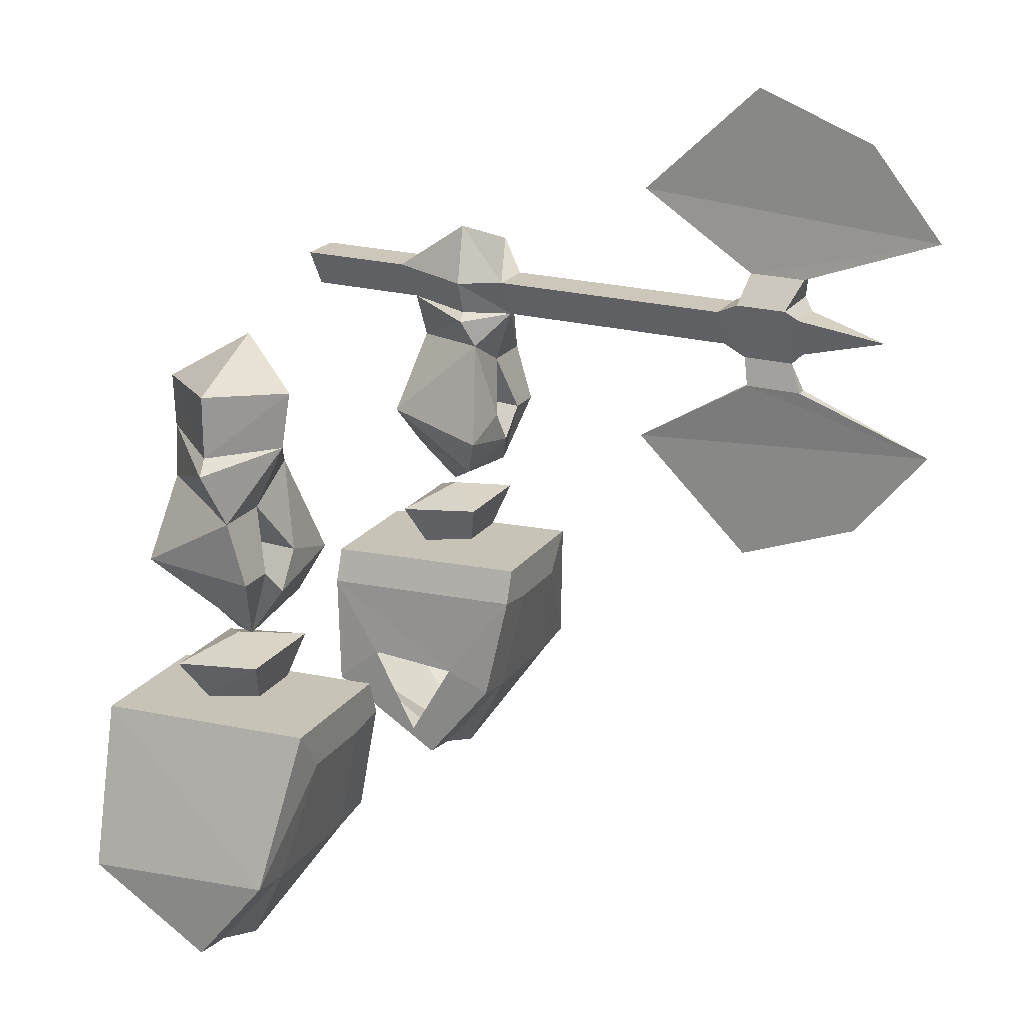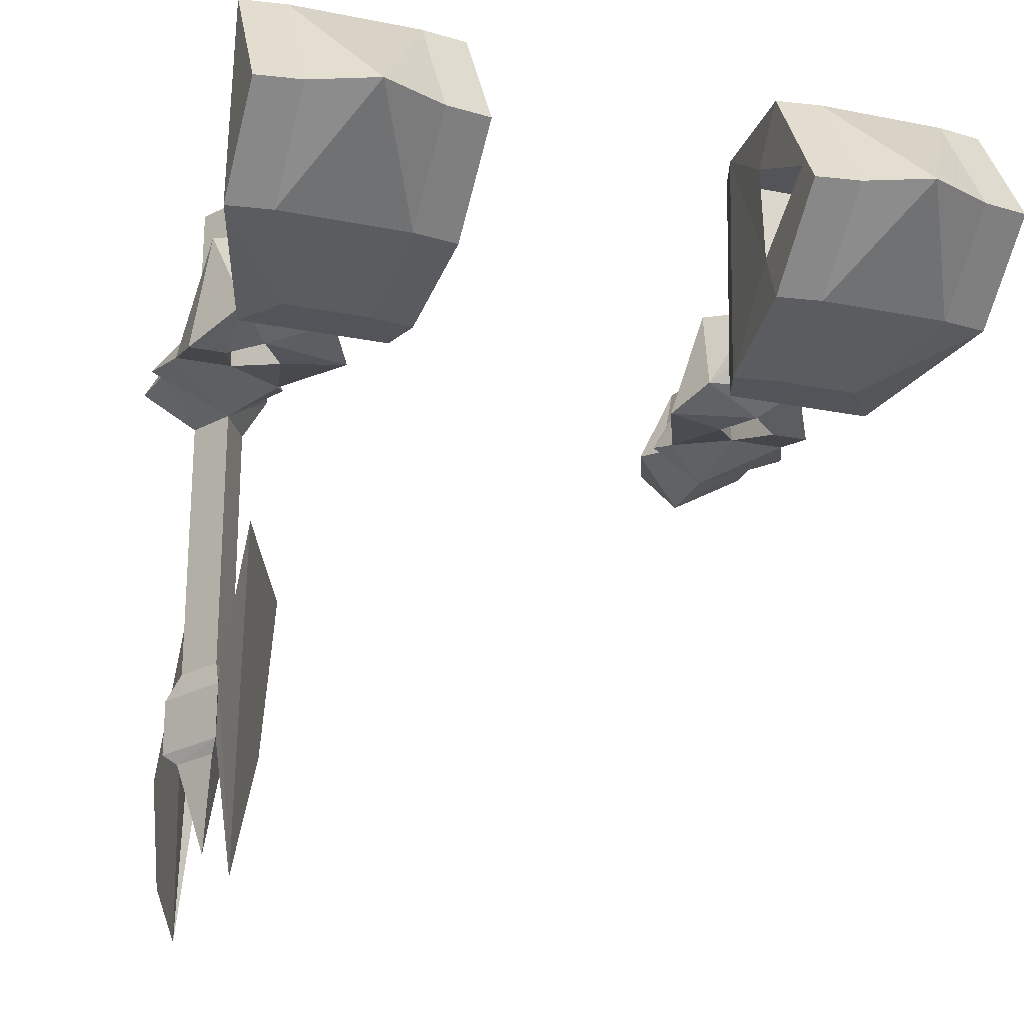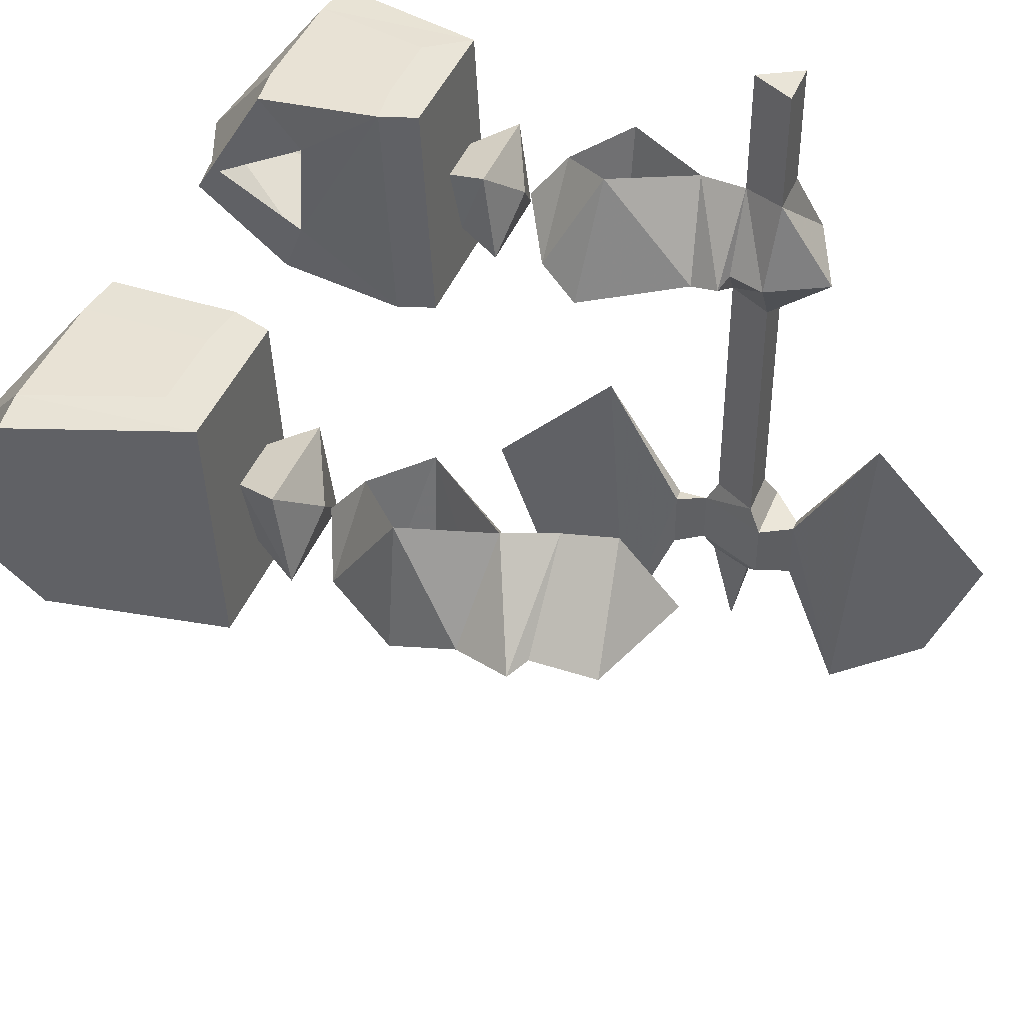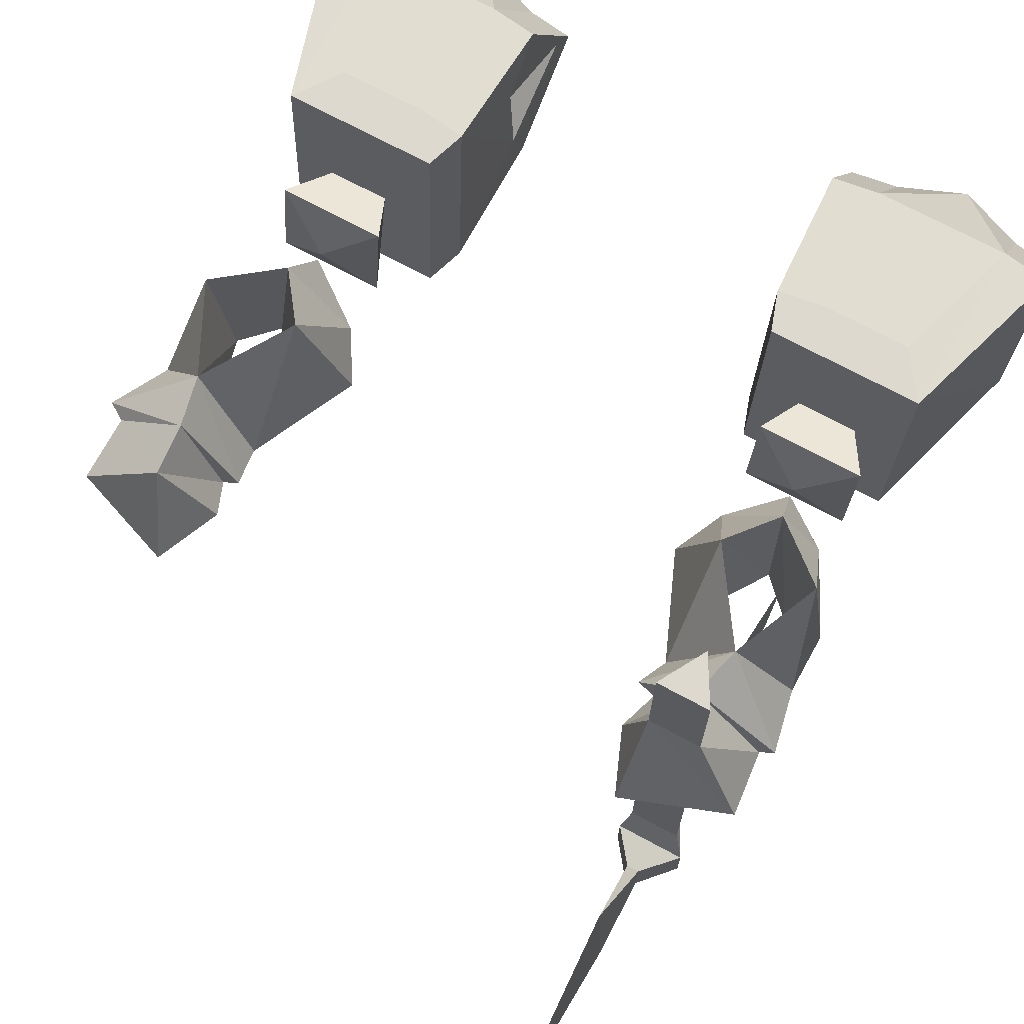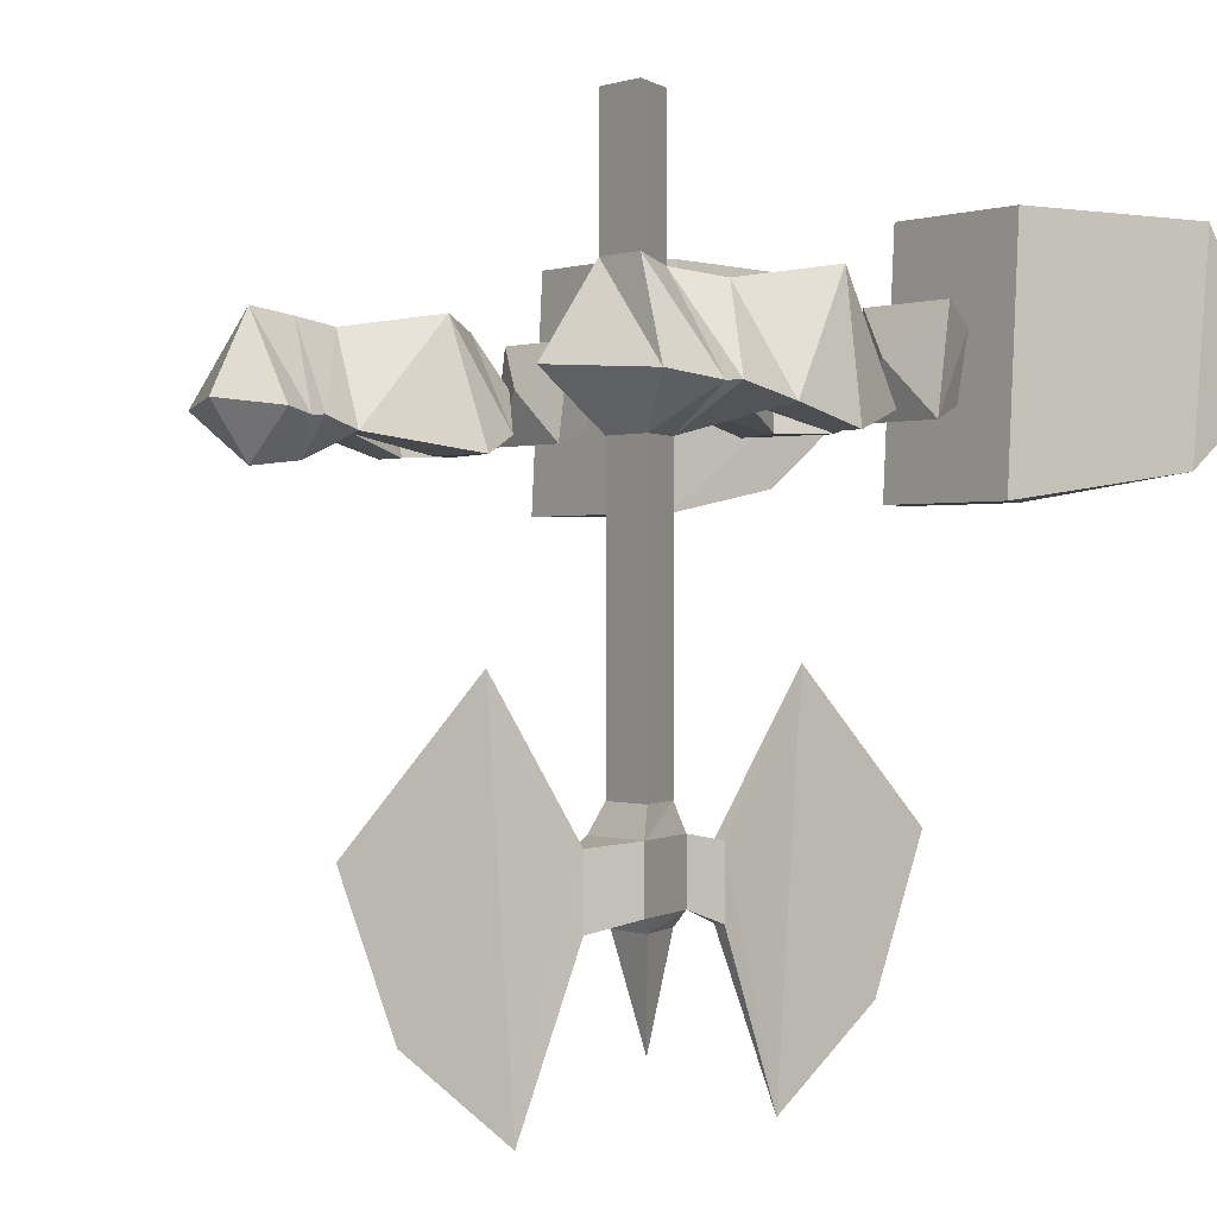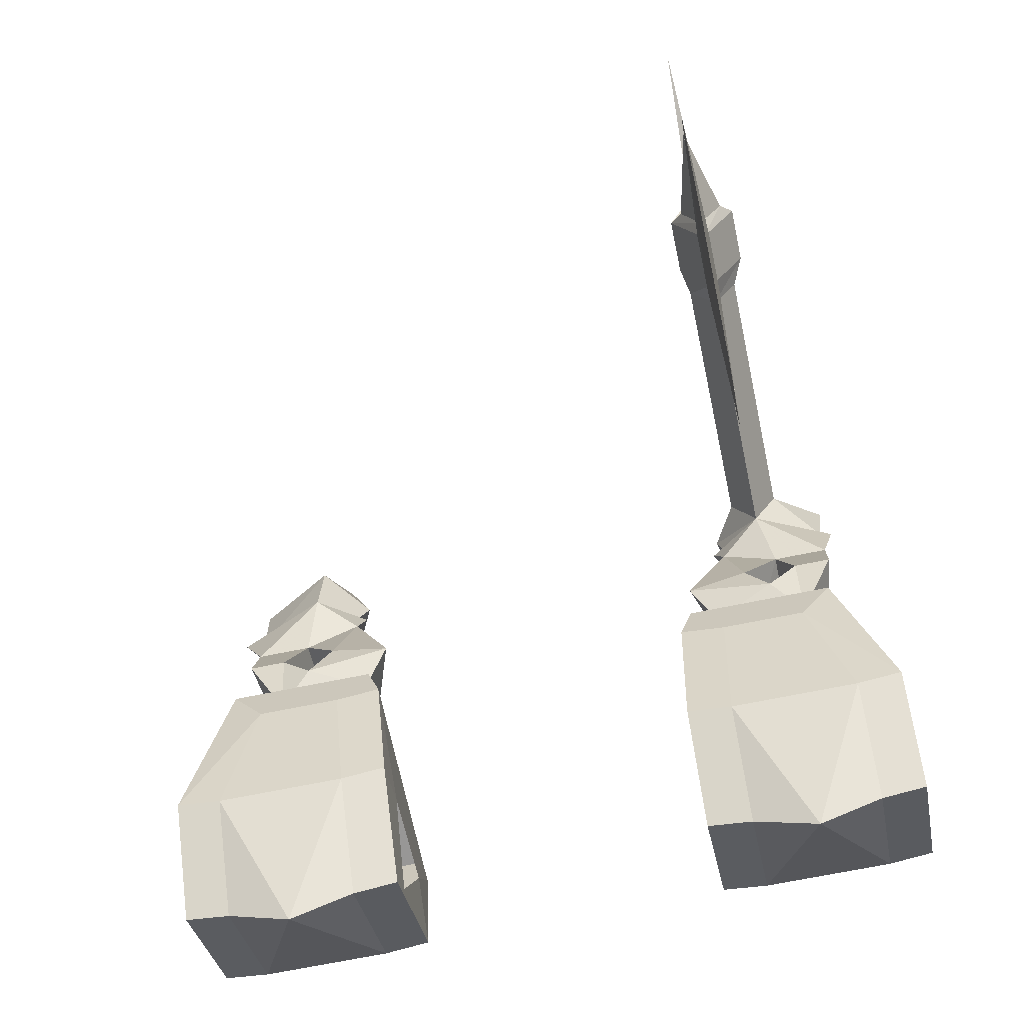
<metadata>
{"format":"obj","ext":"obj","renderer":"f3d","projection":"perspective","resolution":1024,"background":"white","views":[{"elev":21.3,"azim":116.0,"up":"+Y"},{"elev":-23.9,"azim":-18.6,"up":"+Z"},{"elev":43.4,"azim":111.1,"up":"+Z"},{"elev":71.4,"azim":-151.7,"up":"+Z"},{"elev":0.2,"azim":-127.3,"up":"+Z"},{"elev":-65.3,"azim":-168.0,"up":"+Y"}]}
</metadata>
<code>
v 0.2422 -1.102 -0.09375
v 0.2344 -1.25 -0.0625
v 0.1797 -1.242 -0.0625
v 0.1875 -1.094 -0.09375
v 0.2031 -1.047 -0.09375
v 0.3438 -1.102 -0.09375
v 0.3906 -1.25 -0.0625
v 0.3125 -1.398 0.03125
v 0.2344 -1.367 0.03125
v 0.1797 -1.359 0.03125
v 0.1797 -1.219 0
v 0.1875 -1.109 0.1953
v 0.2031 -1.062 0.1953
v 0.3828 -1.062 0.1953
v 0.3828 -1.047 -0.09375
v 0.4453 -1.242 -0.0625
v 0.4453 -1.359 0.03125
v 0.3906 -1.367 0.03125
v 0.3906 -1.273 0.1875
v 0.2344 -1.273 0.1875
v 0.1797 -1.266 0.1875
v 0.1797 -1.328 0.0625
v 0.2422 -1.117 0.1953
v 0.3438 -1.117 0.1953
v 0.4453 -1.266 0.1875
v 0.1797 -1.211 0.125
v 0.3281 -1.031 0
v 0.2578 -1.031 0
v 0.2344 -0.9766 -0.01562
v 0.3594 -0.9766 -0.01562
v 0.3281 -1.047 0.07812
v 0.2578 -1.047 0.07812
v 0.2344 -0.9922 0.1016
v 0.2969 -0.9609 0.04688
v 0.3594 -0.9922 0.1016
v 0.3516 -0.8438 -0.03125
v 0.3984 -0.8438 -0.03125
v 0.3516 -0.9297 -0.007812
v 0.3125 -0.8828 -0.03125
v 0.3047 -0.9062 0.1094
v 0.375 -0.8438 0.125
v 0.3281 -0.7422 0.1094
v 0.3281 -0.7656 -0.007812
v 0.3984 -0.7656 -0.007812
v 0.2969 -0.9531 0.04688
v 0.2344 -0.9141 -0.007812
v 0.2031 -0.8594 -0.03125
v 0.2812 -0.8359 -0.03125
v 0.2578 -0.8438 0.125
v 0.2578 -0.7266 -0.007812
v 0.25 -0.6797 0.007812
v 0.3125 -0.6875 -0.03906
v 0.4297 -0.6953 0.007812
v 0.3125 -0.6797 0.1172
v 0.2656 -0.6719 0.007812
v 0.25 -0.6328 0.01562
v 0.3047 -0.6172 -0.04688
v 0.4062 -0.6797 0.01562
v 0.3047 -0.6172 0.125
v 0.2812 -0.5547 0.02344
v 0.4062 -0.6016 0.01562
v -0.2656 -1.102 -0.09375
v -0.2031 -1.242 -0.0625
v -0.2578 -1.25 -0.0625
v -0.3672 -1.102 -0.09375
v -0.2266 -1.047 -0.09375
v -0.2109 -1.094 -0.09375
v -0.2031 -1.219 0
v -0.2031 -1.359 0.03125
v -0.2578 -1.367 0.03125
v -0.3359 -1.398 0.03125
v -0.4141 -1.25 -0.0625
v -0.4688 -1.242 -0.0625
v -0.4062 -1.047 -0.09375
v -0.4062 -1.062 0.1953
v -0.2266 -1.062 0.1953
v -0.2109 -1.109 0.1953
v -0.2031 -1.211 0.125
v -0.2031 -1.266 0.1875
v -0.2031 -1.328 0.0625
v -0.2578 -1.273 0.1875
v -0.2656 -1.117 0.1953
v -0.3672 -1.117 0.1953
v -0.4141 -1.273 0.1875
v -0.4688 -1.266 0.1875
v -0.4141 -1.367 0.03125
v -0.4688 -1.359 0.03125
v -0.3516 -1.031 0
v -0.2578 -0.9766 -0.01562
v -0.2812 -1.031 0
v -0.2812 -1.047 0.07812
v -0.3516 -1.047 0.07812
v -0.3828 -0.9766 -0.01562
v -0.3203 -0.9609 0.04688
v -0.2578 -0.9922 0.1016
v -0.3828 -0.9922 0.1016
v -0.375 -0.8438 -0.03125
v -0.375 -0.9297 -0.007812
v -0.4219 -0.8438 -0.03125
v -0.3516 -0.7656 -0.007812
v -0.3516 -0.7422 0.1094
v -0.3984 -0.8438 0.125
v -0.3281 -0.9062 0.1094
v -0.3359 -0.8828 -0.03125
v -0.2578 -0.9141 -0.007812
v -0.3203 -0.9531 0.04688
v -0.4219 -0.7656 -0.007812
v -0.3359 -0.6875 -0.03906
v -0.2812 -0.7266 -0.007812
v -0.3047 -0.8359 -0.03125
v -0.2812 -0.8438 0.125
v -0.2656 -0.6875 0.007812
v -0.3359 -0.6797 0.1172
v -0.4375 -0.6875 0.007812
v -0.2266 -0.8594 -0.03125
v -0.4219 -0.6797 0.007812
v -0.3672 -0.6328 -0.03906
v -0.3672 -0.6328 -0.375
v -0.3359 -0.6875 -0.375
v -0.3047 -0.6328 -0.03906
v -0.2734 -0.6328 0.01562
v -0.2891 -0.6797 0.01562
v -0.3047 -0.625 0.125
v -0.3047 -0.625 0.2812
v -0.3359 -0.6797 0.2812
v -0.3672 -0.625 0.125
v -0.4297 -0.6016 0.01562
v -0.3047 -0.5547 0.02344
v -0.3047 -0.6328 -0.375
v -0.2969 -0.6172 -0.4062
v -0.3828 -0.6172 -0.4062
v -0.3359 -0.7031 -0.4062
v -0.3359 -0.6875 -0.4922
v -0.3672 -0.6328 -0.4922
v -0.3359 -0.6562 -0.6094
v -0.3125 -0.6328 -0.4922
v -0.2969 -0.6172 -0.4766
v -0.3359 -0.7031 -0.4766
v -0.3828 -0.6172 -0.4766
v -0.3281 -0.5781 -0.4922
v -0.3281 -0.5781 -0.4141
v -0.3438 -0.5781 -0.4141
v -0.3438 -0.7422 -0.4141
v -0.3281 -0.7422 -0.4141
v -0.3281 -0.7422 -0.4922
v -0.3438 -0.7422 -0.4922
v -0.3359 -0.8125 -0.6797
v -0.3359 -0.8438 -0.25
v -0.3438 -0.5781 -0.4922
v -0.3359 -0.5078 -0.6797
v -0.3359 -0.4766 -0.25
v -0.3359 -1 -0.4141
v -0.3359 -0.9375 -0.5781
v -0.3359 -0.3203 -0.4141
v -0.3359 -0.3828 -0.5781
v -0.3672 -0.625 0.2812
f 1 2 3
f 1 3 4
f 1 4 5
f 1 5 6
f 4 12 13
f 4 13 5
f 5 15 6
f 6 15 16
f 6 16 7
f 12 21 20
f 12 20 23
f 12 23 13
f 13 23 14
f 14 23 24
f 14 24 19
f 14 19 25
f 62 63 64
f 62 65 66
f 62 66 67
f 62 67 63
f 65 72 73
f 65 73 74
f 65 74 66
f 66 76 67
f 67 76 77
f 77 81 79
f 77 82 81
f 84 75 85
f 84 83 75
f 75 83 82
f 75 82 76
f 76 82 77
f 1 6 2
f 2 6 7
f 14 25 16
f 14 16 15
f 20 24 23
f 24 20 19
f 62 64 65
f 64 72 65
f 81 82 83
f 81 83 84
f 73 85 75
f 73 75 74
f 108 117 118
f 108 118 119
f 108 119 120
f 113 123 124
f 113 124 125
f 113 125 126
f 117 120 129
f 117 129 118
f 119 129 120
f 125 156 126
f 126 156 123
f 123 156 124
f 2 7 8
f 2 8 9
f 3 10 11
f 3 11 4
f 4 11 12
f 7 18 8
f 8 18 19
f 8 19 20
f 8 20 9
f 10 21 22
f 10 22 11
f 26 22 21
f 26 21 12
f 26 12 11
f 16 25 17
f 63 67 68
f 63 68 69
f 64 70 71
f 64 71 72
f 67 77 68
f 68 77 78
f 78 77 79
f 78 79 80
f 80 79 69
f 80 69 68
f 81 84 71
f 81 71 70
f 84 86 71
f 71 86 72
f 73 87 85
f 124 156 125
f 2 9 10
f 2 10 3
f 7 16 17
f 7 17 18
f 9 20 21
f 9 21 10
f 18 17 25
f 18 25 19
f 63 69 64
f 64 69 70
f 79 81 70
f 79 70 69
f 84 85 86
f 72 86 87
f 72 87 73
f 86 85 87
f 5 13 14
f 5 14 15
f 66 74 75
f 66 75 76
f 27 28 29
f 27 29 30
f 27 30 31
f 27 31 32
f 27 32 28
f 28 32 33
f 28 33 29
f 30 35 31
f 31 35 32
f 32 35 33
f 36 37 38
f 36 38 39
f 37 41 38
f 38 41 40
f 38 40 45
f 38 45 46
f 38 46 39
f 39 46 47
f 39 47 48
f 40 49 46
f 40 46 45
f 49 47 46
f 52 55 56
f 52 56 57
f 54 59 55
f 55 59 56
f 88 89 90
f 88 90 91
f 88 91 92
f 88 92 93
f 88 93 89
f 89 95 90
f 90 95 91
f 91 95 96
f 91 96 92
f 92 96 93
f 97 98 99
f 97 104 98
f 98 104 105
f 98 105 106
f 98 106 103
f 98 103 102
f 98 102 99
f 115 111 105
f 115 105 104
f 115 104 110
f 111 103 105
f 105 103 106
f 108 120 121
f 108 121 122
f 113 122 121
f 113 121 123
f 29 33 34
f 29 34 30
f 30 34 35
f 33 35 34
f 36 39 40
f 36 40 41
f 36 41 42
f 36 42 43
f 39 48 49
f 39 49 40
f 49 48 43
f 49 43 42
f 56 59 60
f 56 60 57
f 57 60 61
f 59 61 60
f 89 93 94
f 89 94 95
f 93 96 94
f 94 96 95
f 97 100 101
f 97 101 102
f 97 102 103
f 97 103 104
f 100 110 111
f 100 111 101
f 110 104 111
f 111 104 103
f 127 128 120
f 127 123 128
f 128 123 121
f 128 121 120
f 36 43 37
f 37 43 44
f 37 44 41
f 50 43 48
f 50 48 47
f 50 47 49
f 50 49 42
f 44 42 41
f 52 57 58
f 54 58 59
f 57 61 58
f 58 61 59
f 97 99 100
f 99 102 107
f 99 107 100
f 100 109 110
f 101 111 109
f 101 107 102
f 115 110 109
f 115 109 111
f 108 116 117
f 113 126 116
f 127 120 117
f 127 117 116
f 127 116 126
f 127 126 123
f 50 42 51
f 50 51 52
f 50 52 43
f 42 54 51
f 51 54 55
f 51 55 52
f 52 58 53
f 53 58 54
f 100 108 109
f 101 109 112
f 101 112 113
f 108 114 116
f 108 122 112
f 108 112 109
f 122 113 112
f 113 116 114
f 43 52 44
f 44 52 53
f 44 53 42
f 53 54 42
f 100 107 108
f 101 113 114
f 101 114 107
f 108 107 114
f 118 129 130
f 118 130 131
f 118 131 119
f 119 131 132
f 119 132 129
f 133 134 135
f 133 135 136
f 134 139 136
f 134 136 135
f 129 132 130
f 130 137 140
f 130 140 141
f 130 141 131
f 131 141 142
f 131 142 139
f 132 138 143
f 132 143 144
f 132 144 138
f 138 144 145
f 138 145 146
f 138 146 143
f 143 146 147
f 143 147 148
f 143 148 144
f 144 148 147
f 144 147 145
f 145 147 146
f 139 137 136
f 137 139 149
f 137 149 140
f 140 149 150
f 140 150 141
f 141 150 151
f 141 151 142
f 142 151 150
f 142 150 149
f 142 149 139
f 133 136 137
f 133 137 138
f 133 138 134
f 134 138 139
f 130 132 138
f 130 138 137
f 131 139 132
f 132 139 138
f 147 148 152
f 147 152 153
f 147 153 152
f 147 152 148
f 150 154 151
f 150 151 154
f 150 154 155
f 150 155 154

</code>
